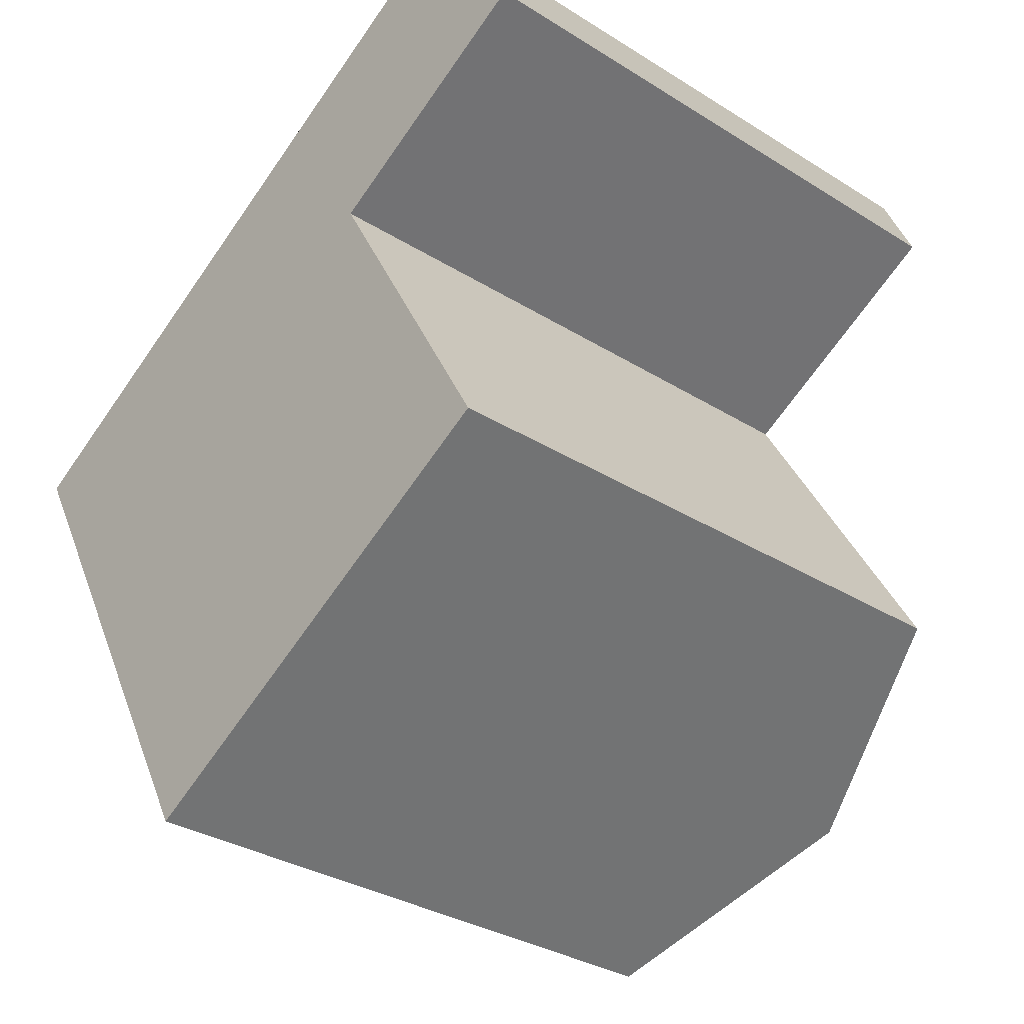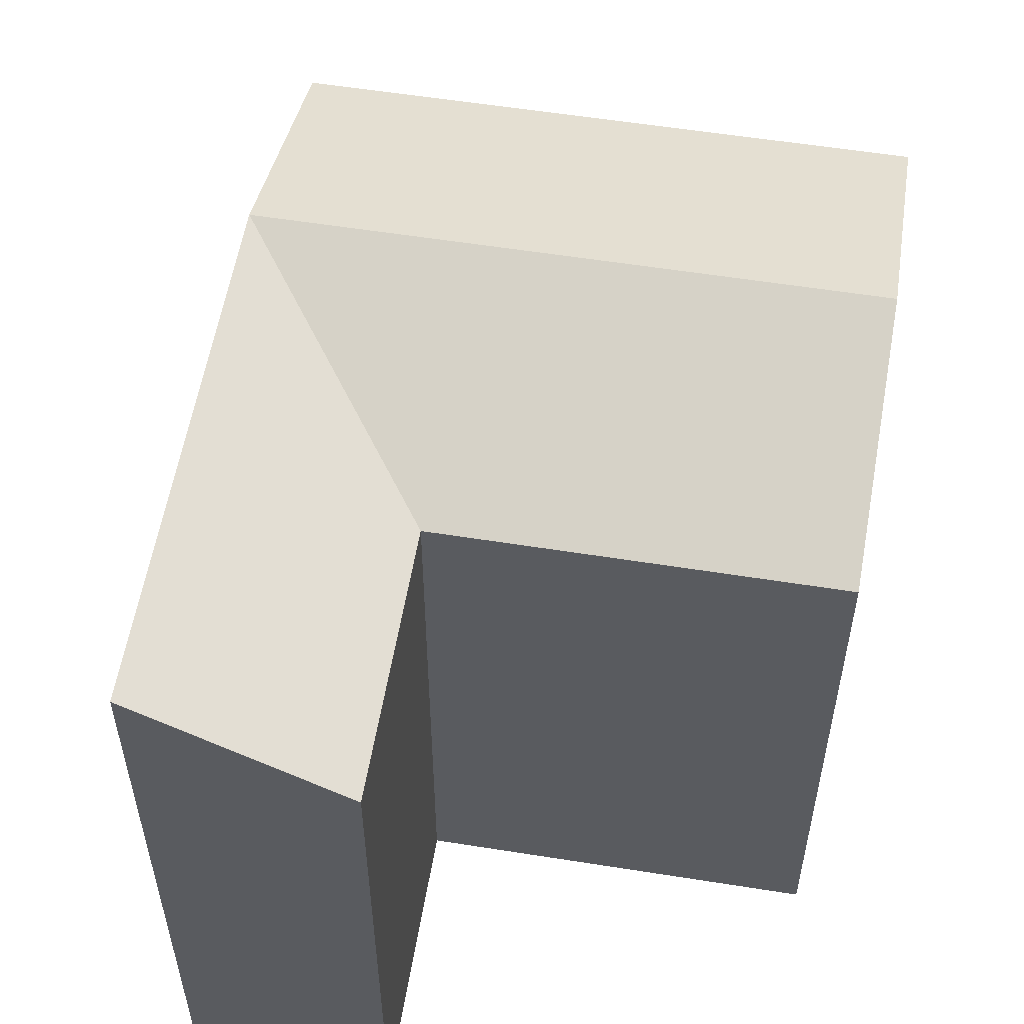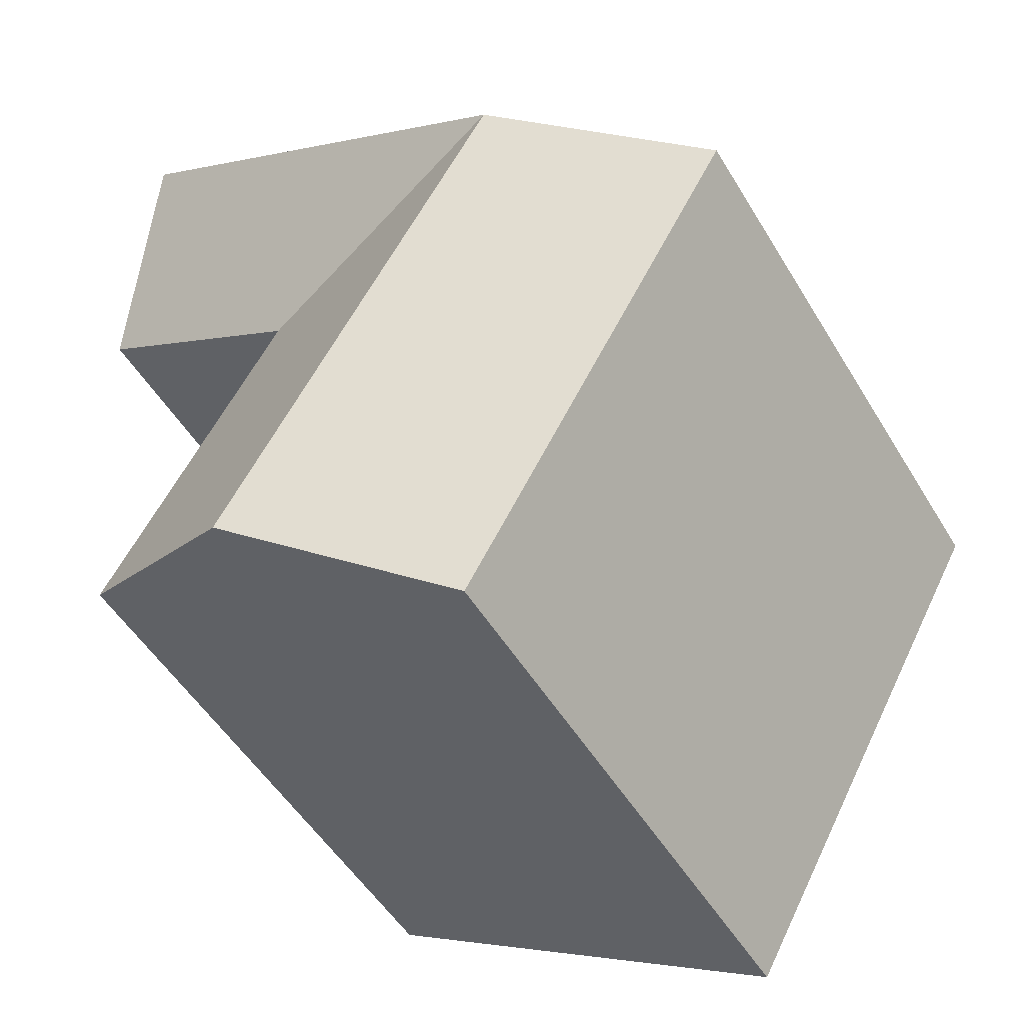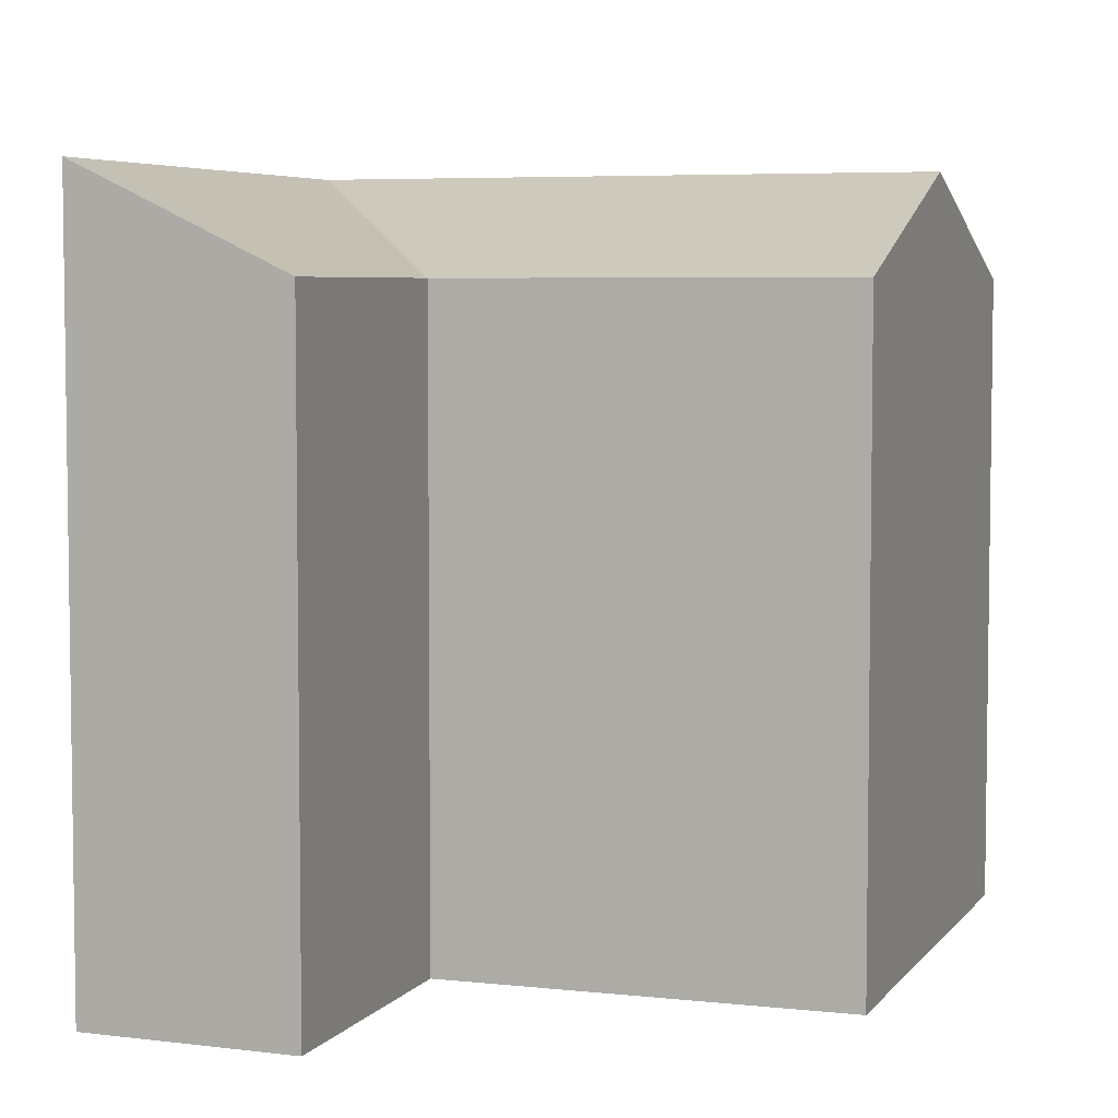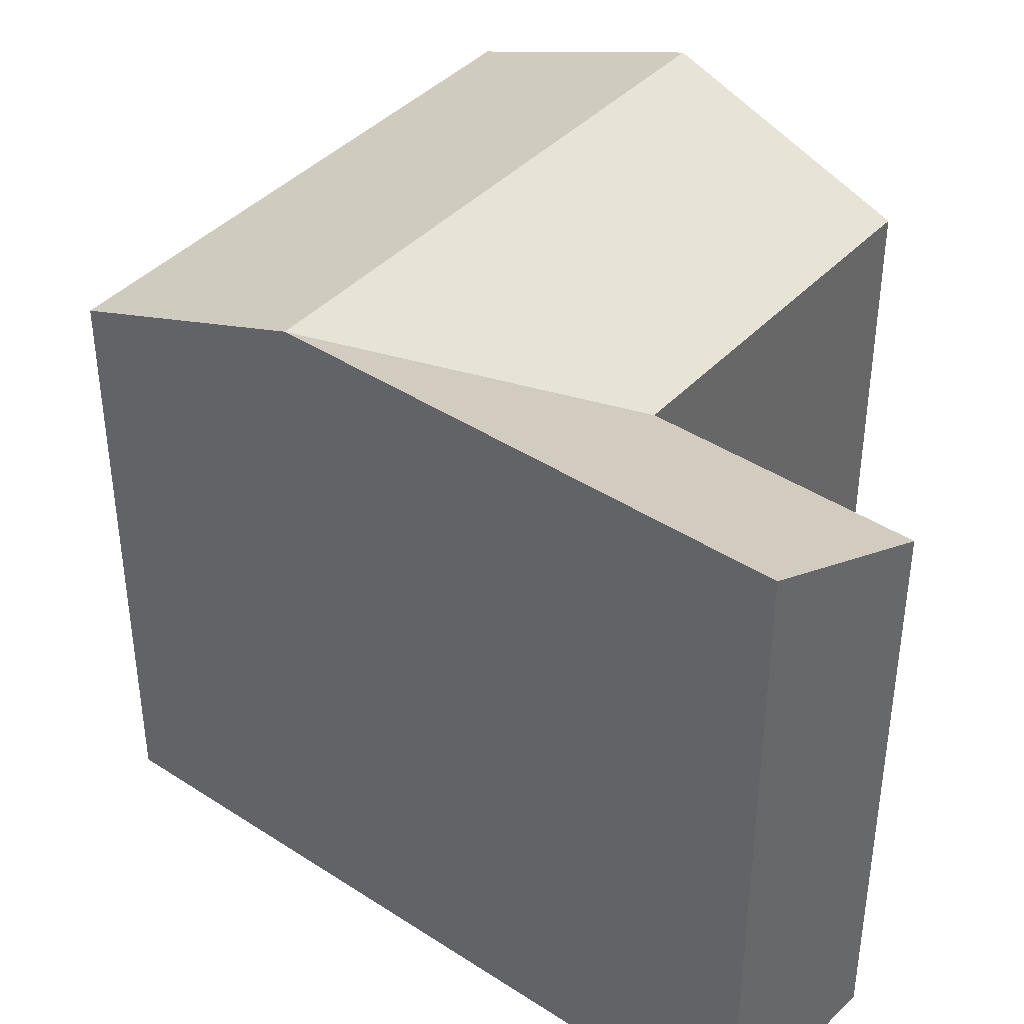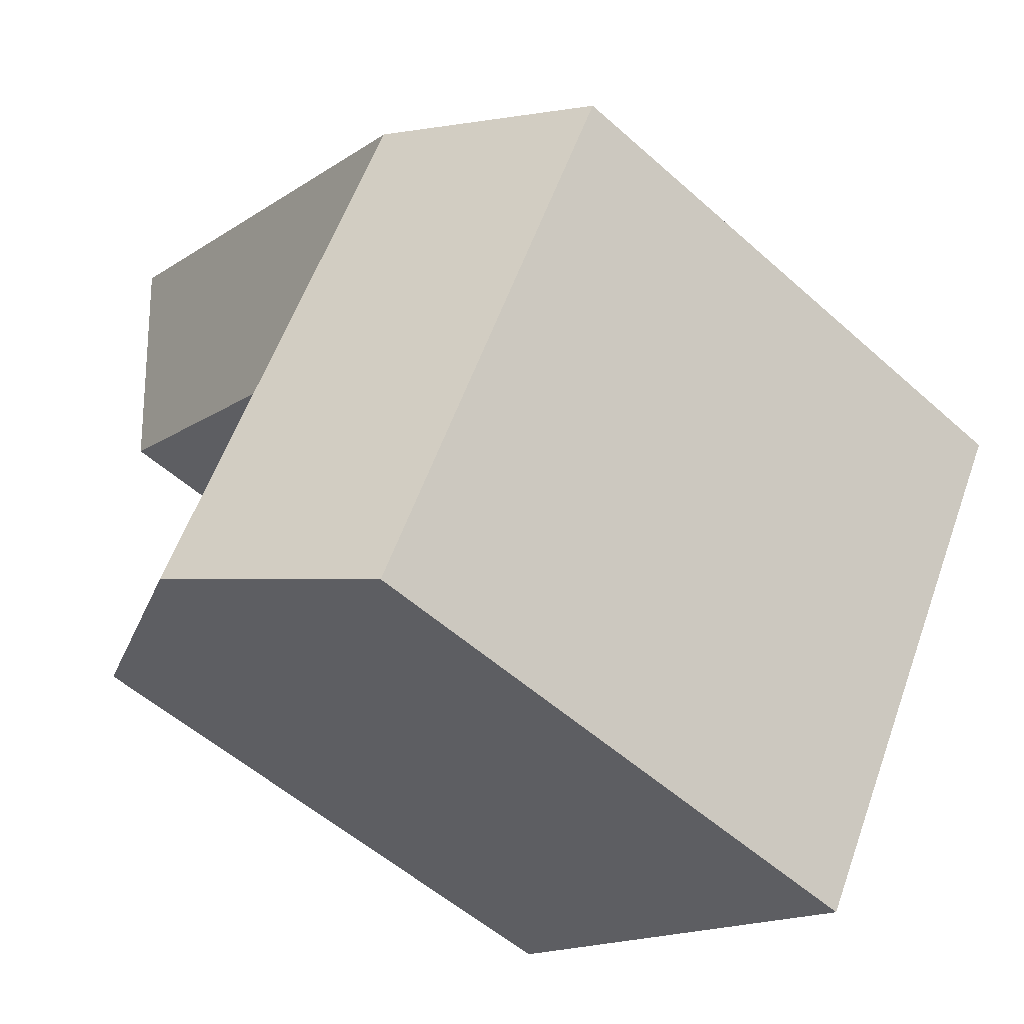
<metadata>
{"format":"obj","ext":"obj","renderer":"f3d","projection":"perspective","resolution":1024,"background":"white","views":[{"elev":-32.2,"azim":48.8,"up":"+Z"},{"elev":56.4,"azim":70.2,"up":"+Y"},{"elev":-50.9,"azim":-149.9,"up":"+Z"},{"elev":5.3,"azim":80.0,"up":"+Y"},{"elev":41.0,"azim":9.3,"up":"+Y"},{"elev":-54.1,"azim":-133.5,"up":"+Z"}]}
</metadata>
<code>
v  8.08 16.92 -14.41
v  8.931 19.55 -1.503
v  14.23 19.55 -10.95
v  2.772 16.92 -4.944
v  6.16 19.55 3.44
v  0.0003607 16.92 -0.0005345
v  15.09 16.92 1.938
v  20.37 16.92 -7.483
v  21.71 16.92 5.637
v  12.32 19.55 6.881
v  18.73 19.55 10.46
v  12.32 -4.214e-16 6.882
v  21.71 -3.452e-16 5.638
v  18.73 -6.406e-16 10.46
v  6.159 -2.107e-16 3.441
v  15.09 -1.187e-16 1.939
v  0 0 0
v  20.37 4.582e-16 -7.482
v  2.772 3.027e-16 -4.943
v  14.23 6.702e-16 -10.95
v  8.079 8.823e-16 -14.41
g defaultobject
f 1 2 3
f 2 1 4
f 2 4 5
f 5 4 6
f 3 7 8
f 7 3 2
f 7 2 5
f 9 10 11
f 10 9 7
f 10 7 5
f 12 13 14
f 13 12 15
f 13 15 16
f 16 15 17
f 16 17 18
f 18 17 19
f 18 19 20
f 20 19 21
f 10 14 11
f 14 10 5
f 14 5 6
f 14 6 17
f 14 17 12
f 12 17 15
f 1 20 21
f 20 1 18
f 18 1 8
f 8 1 3
f 21 4 1
f 4 21 6
f 6 21 17
f 17 21 19
f 7 13 16
f 13 7 9
f 13 11 14
f 11 13 9
f 18 7 16
f 7 18 8

</code>
